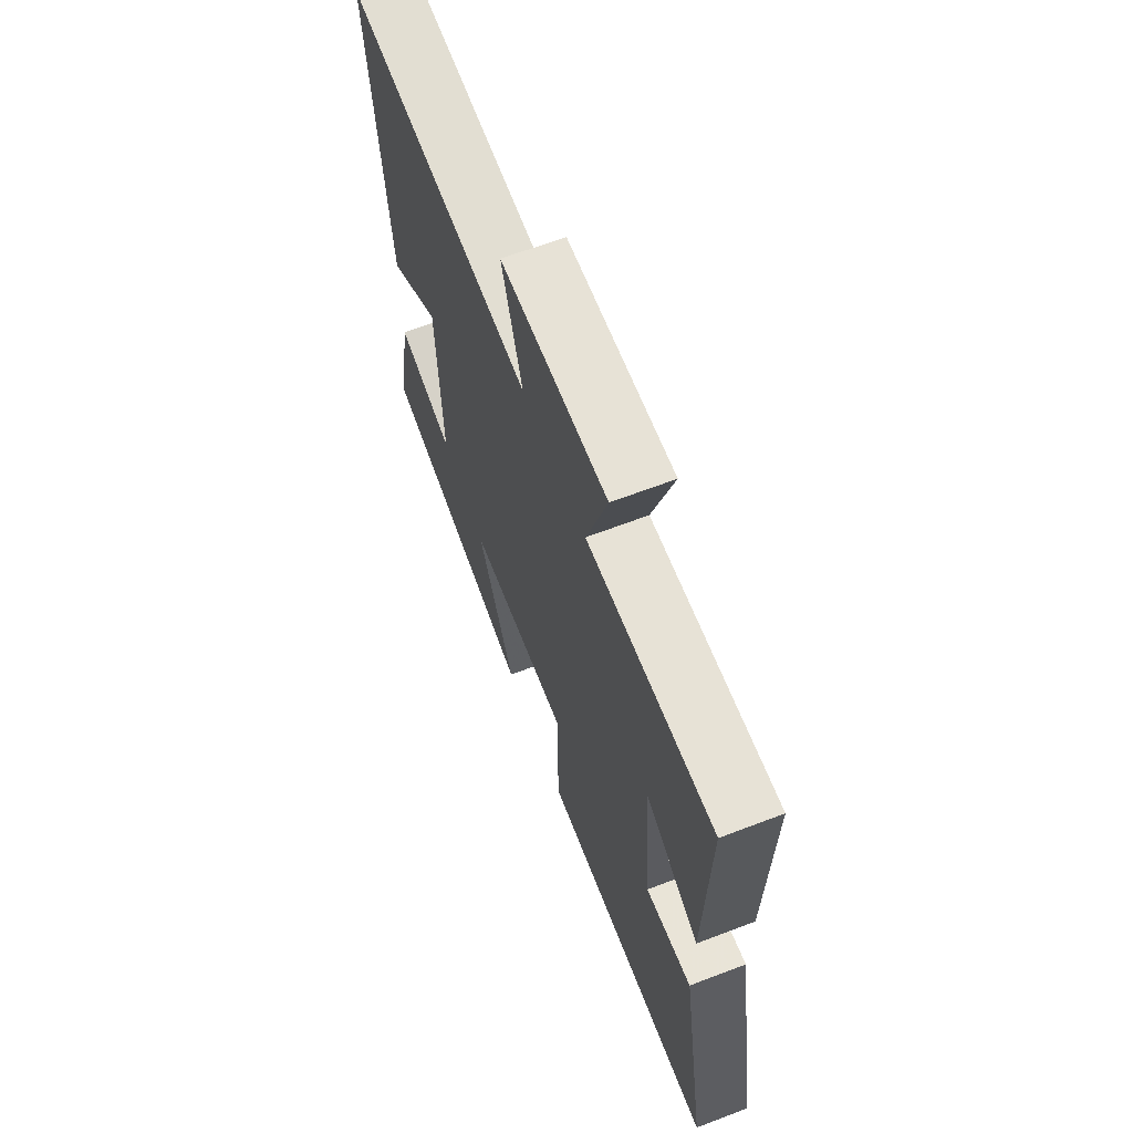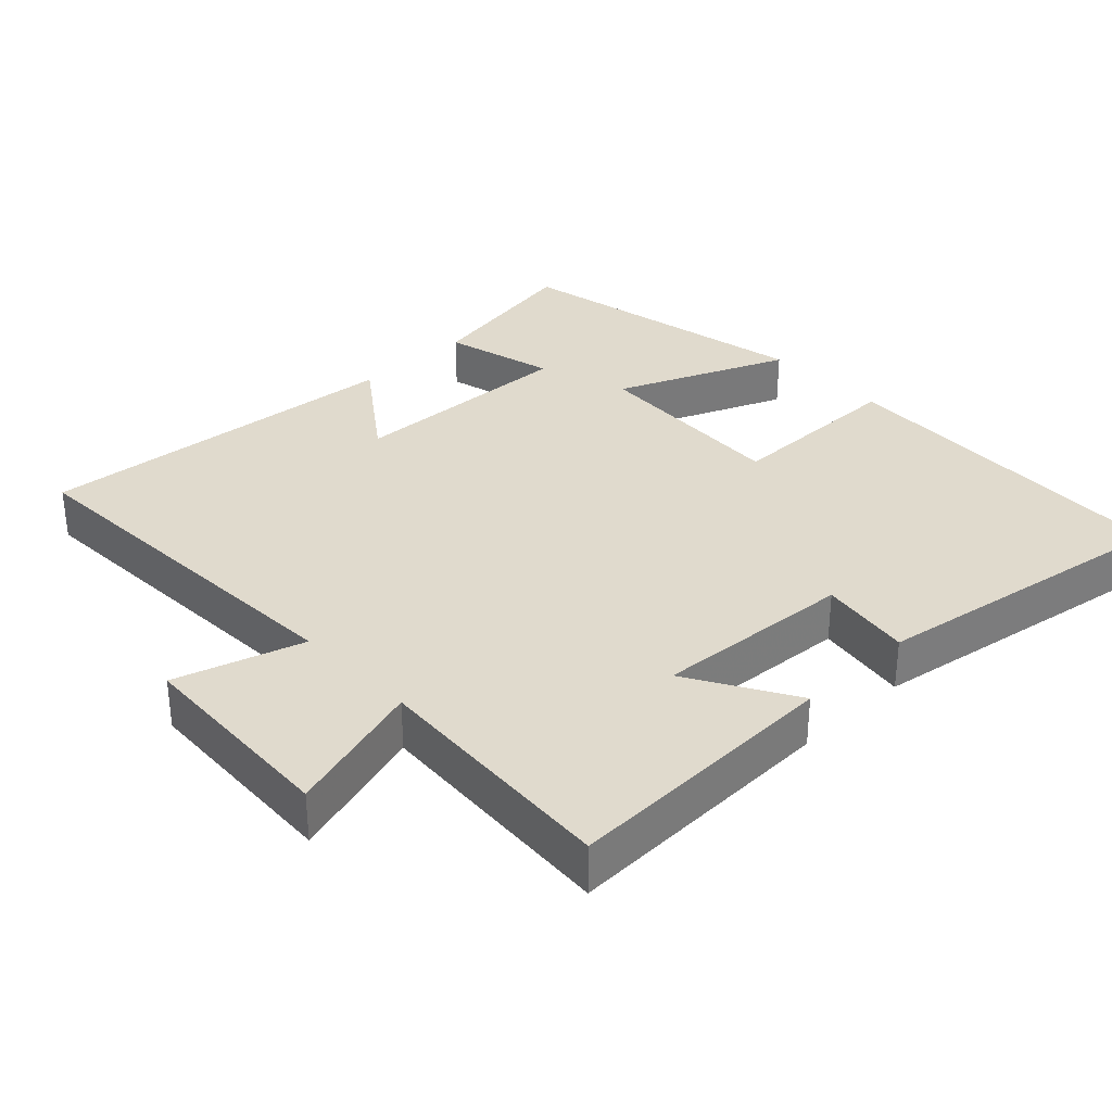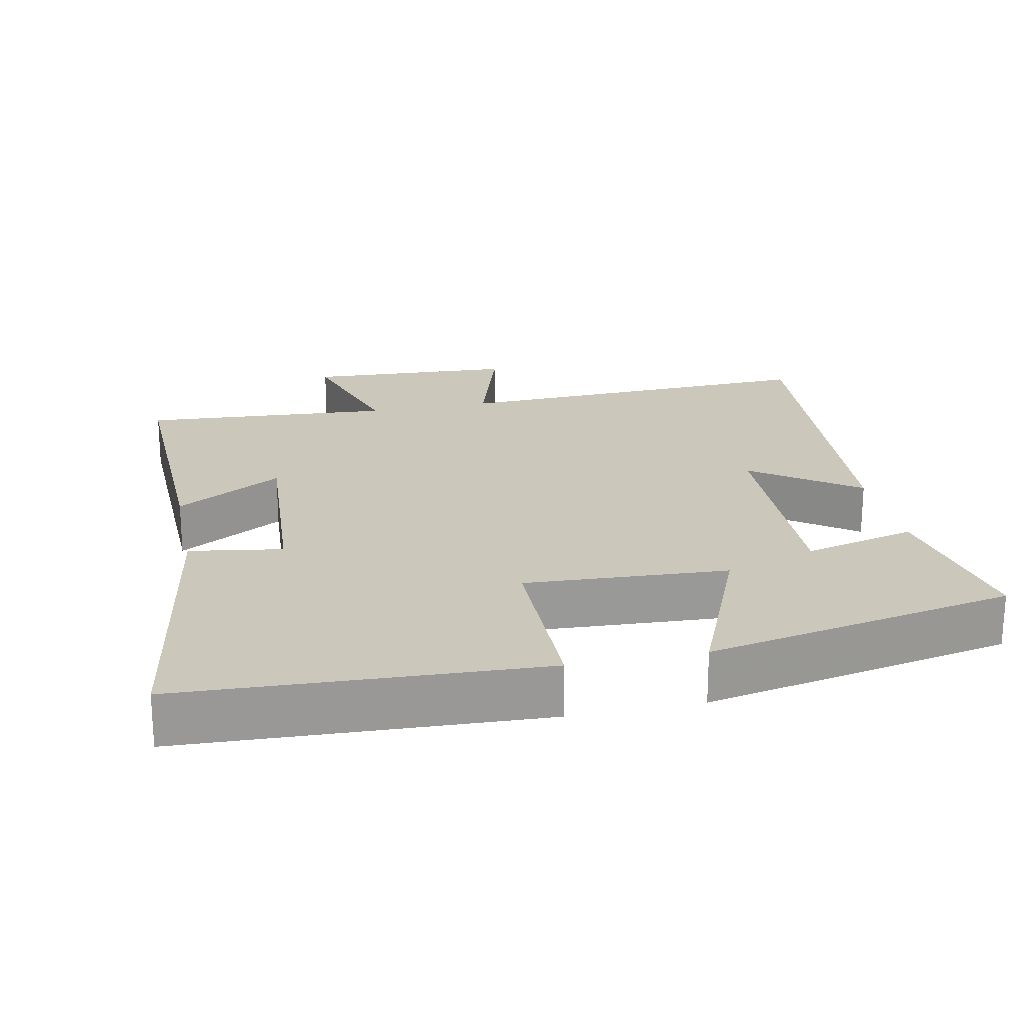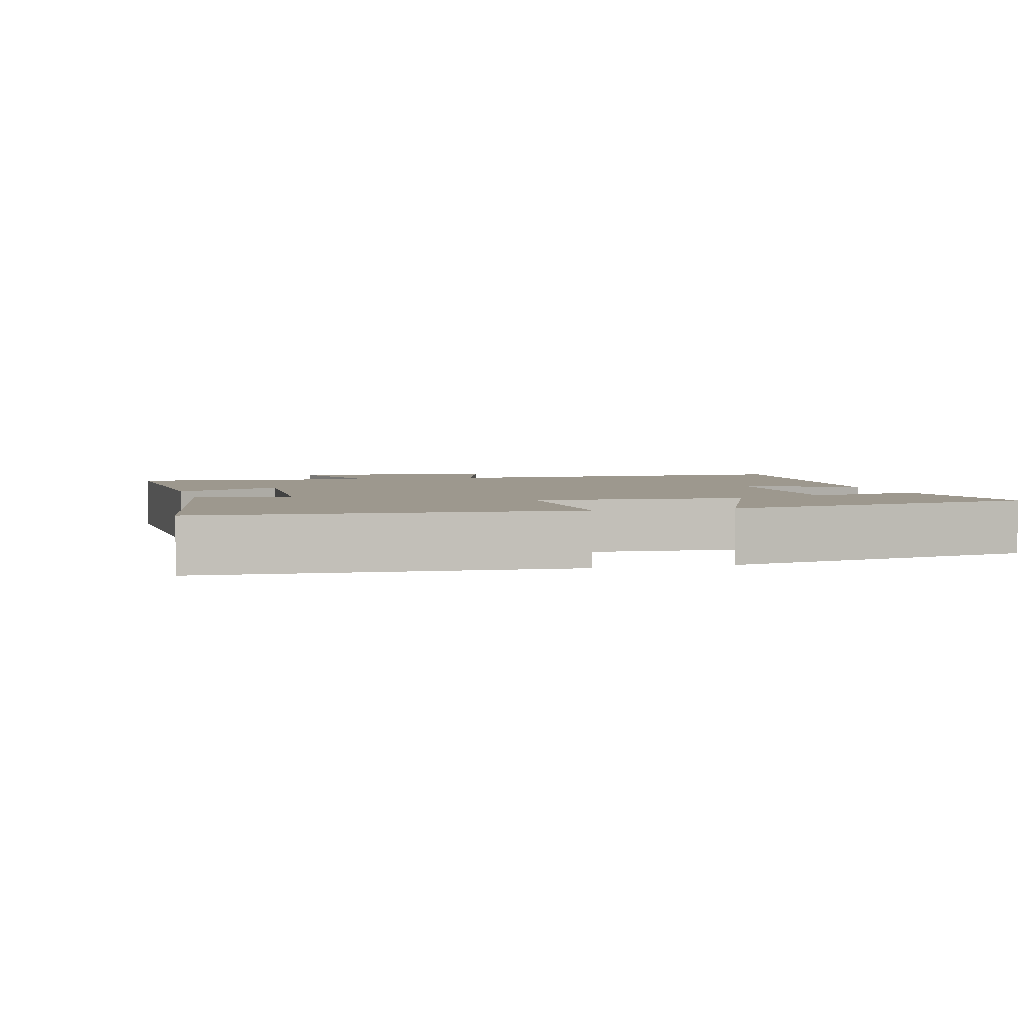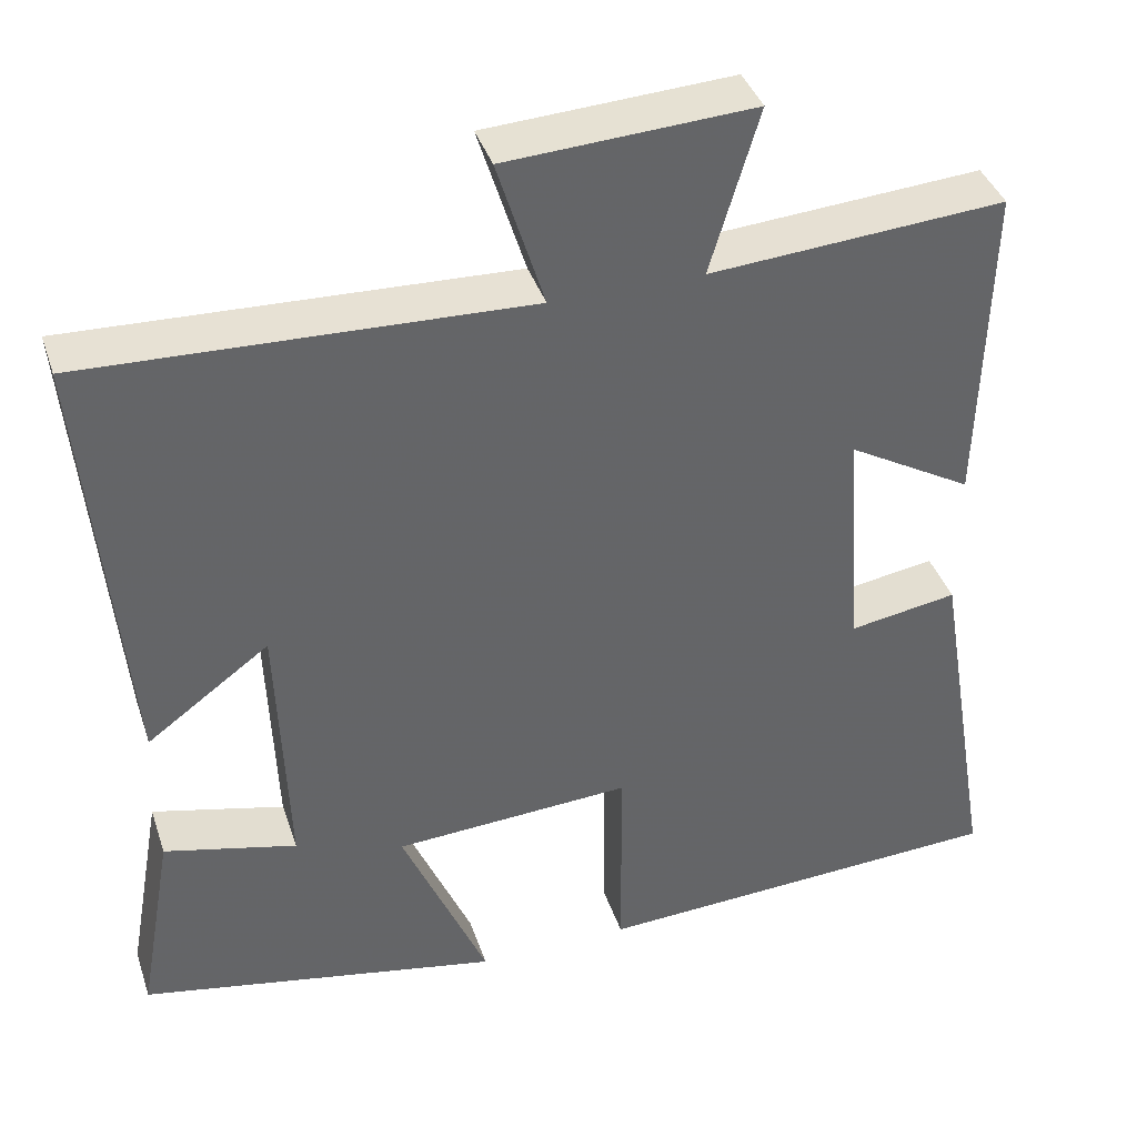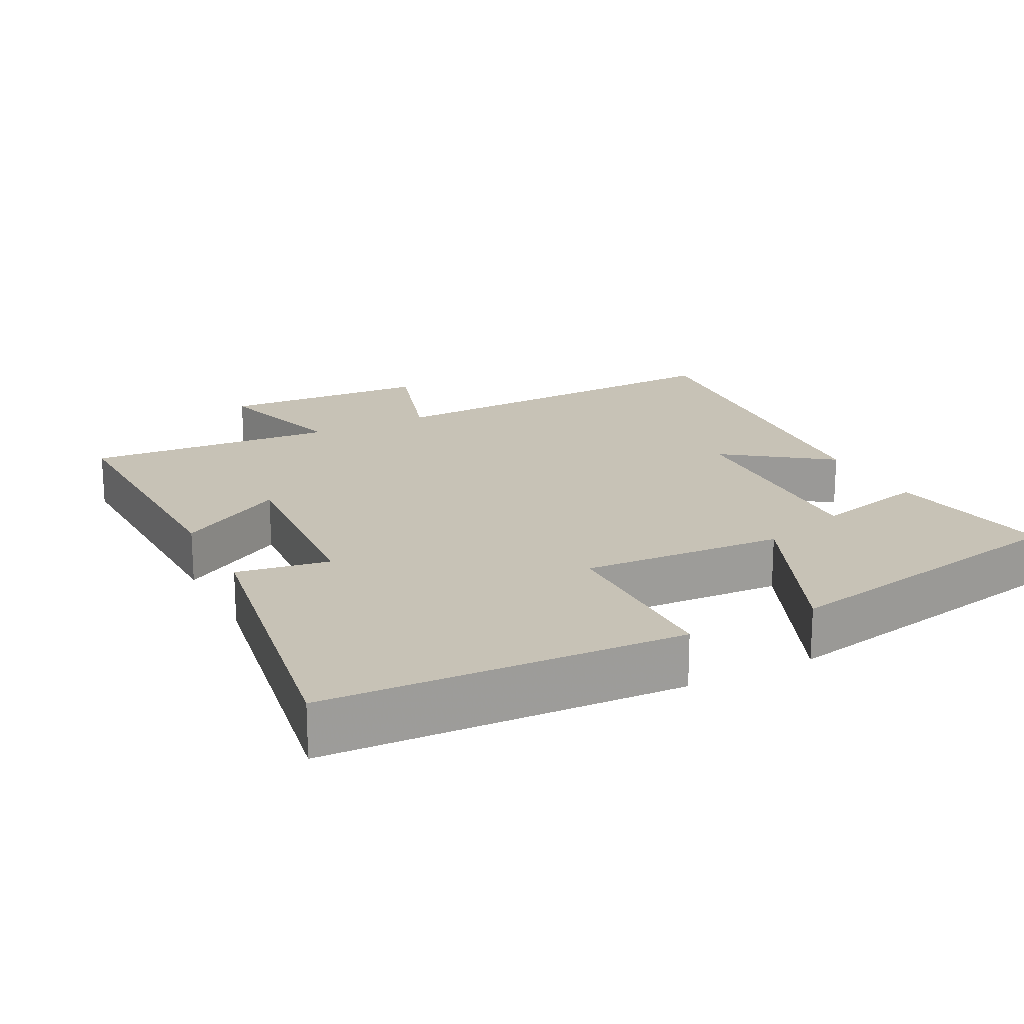
<metadata>
{"format":"obj","ext":"obj","renderer":"f3d","projection":"perspective","resolution":1024,"background":"white","views":[{"elev":65.9,"azim":69.0,"up":"+Z"},{"elev":33.0,"azim":46.1,"up":"+Y"},{"elev":21.6,"azim":168.1,"up":"+Y"},{"elev":3.2,"azim":164.9,"up":"+Y"},{"elev":39.4,"azim":-17.8,"up":"+Z"},{"elev":19.2,"azim":152.8,"up":"+Y"}]}
</metadata>
<code>
v 0.51 0.07 0.525
v 0.5 0.07 0.133
v 0.35 0.07 0.22
v 0.37 0.07 -0.06
v 0.5 0.07 -0.039
v 0.573 0.07 -0.476
v 0.074 0.07 -0.5
v 0.072 0.07 -0.243
v -0.212 0.07 -0.259
v -0.11 0.07 -0.5
v -0.542 0.07 -0.415
v -0.5 0.07 -0.178
v -0.342 0.07 -0.217
v -0.354 0.07 0.105
v -0.5 0.07 -0.002
v -0.546 0.07 0.521
v -0.022 0.07 0.5
v -0.078 0.07 0.68
v 0.216 0.07 0.696
v 0.158 0.07 0.5
v 0.51 0 0.525
v 0.5 0 0.133
v 0.35 0 0.22
v 0.37 0 -0.06
v 0.5 0 -0.039
v 0.573 0 -0.476
v 0.074 0 -0.5
v 0.072 0 -0.243
v -0.212 0 -0.259
v -0.11 0 -0.5
v -0.542 0 -0.415
v -0.5 0 -0.178
v -0.342 0 -0.217
v -0.354 0 0.105
v -0.5 0 -0.002
v -0.546 0 0.521
v -0.022 0 0.5
v -0.078 0 0.68
v 0.216 0 0.696
v 0.158 0 0.5
f 17 18 19 20
f 14 15 16 17
f 13 14 17 20
f 10 11 12 13
f 9 10 13
f 8 9 13 20
f 4 5 6 7
f 3 4 7 8
f 20 1 2 3
f 3 8 20
f 40 39 38 37
f 37 36 35 34
f 40 37 34 33
f 33 32 31 30
f 33 30 29
f 40 33 29 28
f 27 26 25 24
f 28 27 24 23
f 23 22 21 40
f 40 28 23
f 1 21 22 2
f 2 22 23 3
f 3 23 24 4
f 4 24 25 5
f 5 25 26 6
f 6 26 27 7
f 7 27 28 8
f 8 28 29 9
f 9 29 30 10
f 10 30 31 11
f 11 31 32 12
f 12 32 33 13
f 13 33 34 14
f 14 34 35 15
f 15 35 36 16
f 16 36 37 17
f 17 37 38 18
f 18 38 39 19
f 19 39 40 20
f 20 40 21 1

</code>
